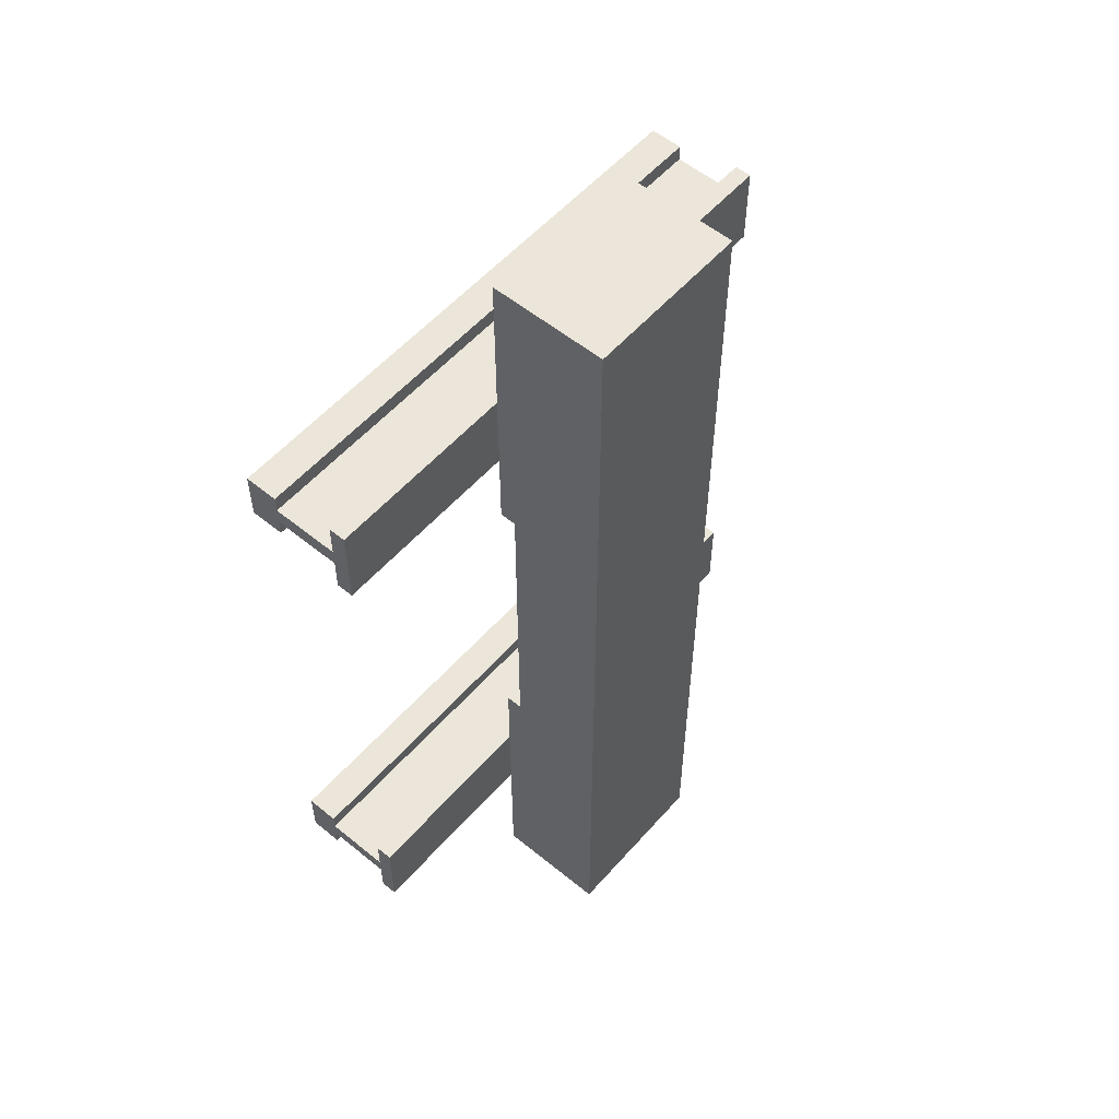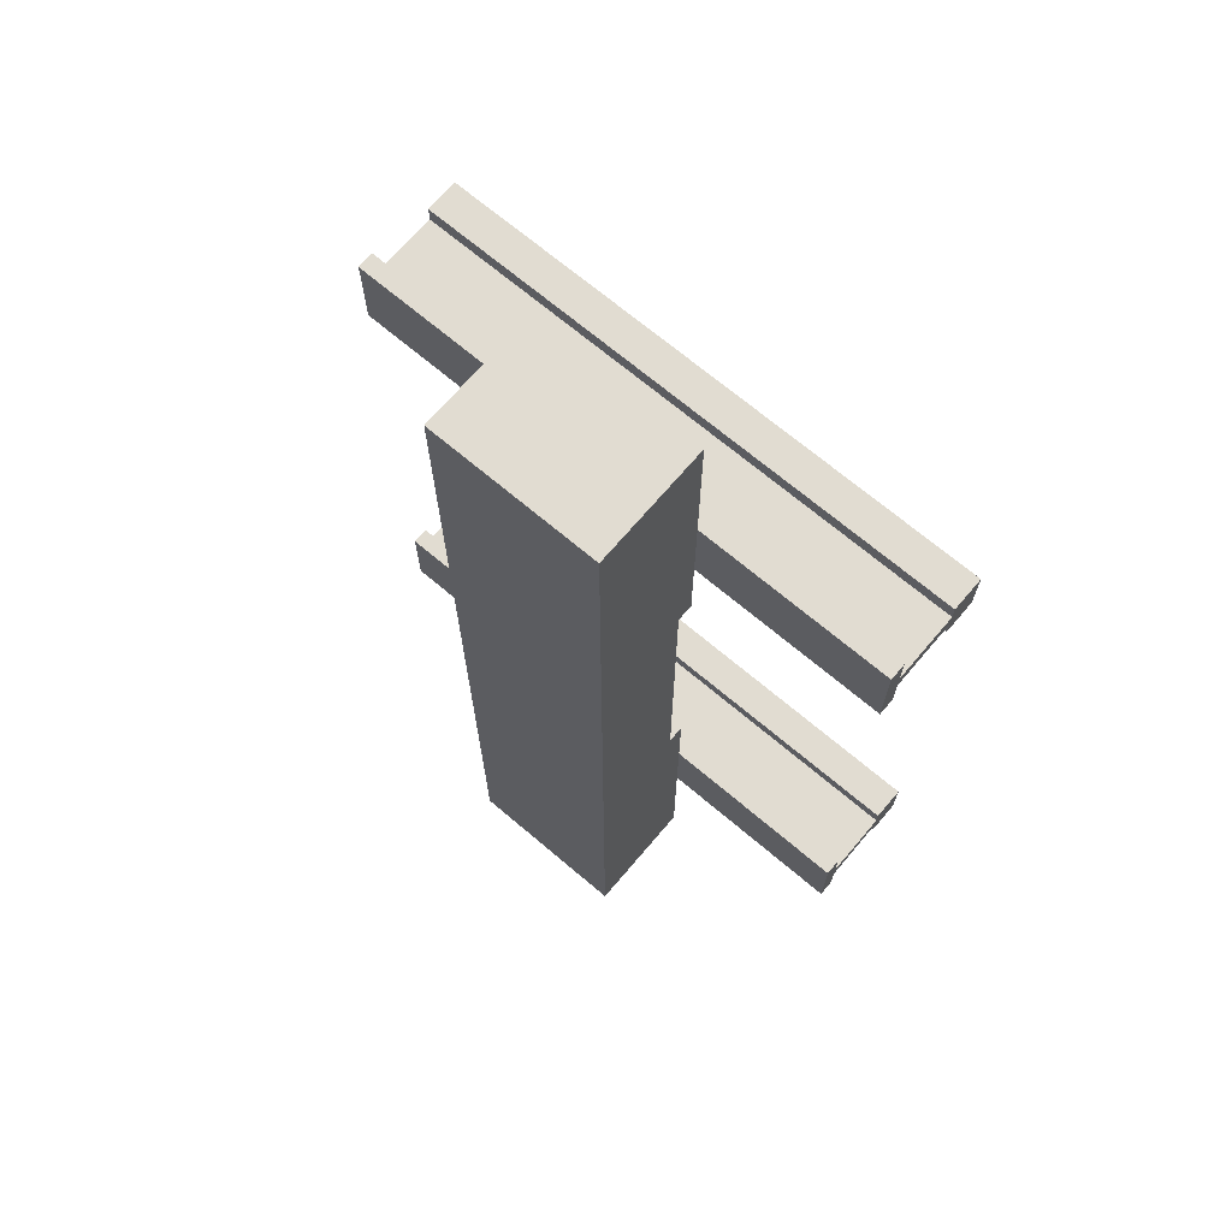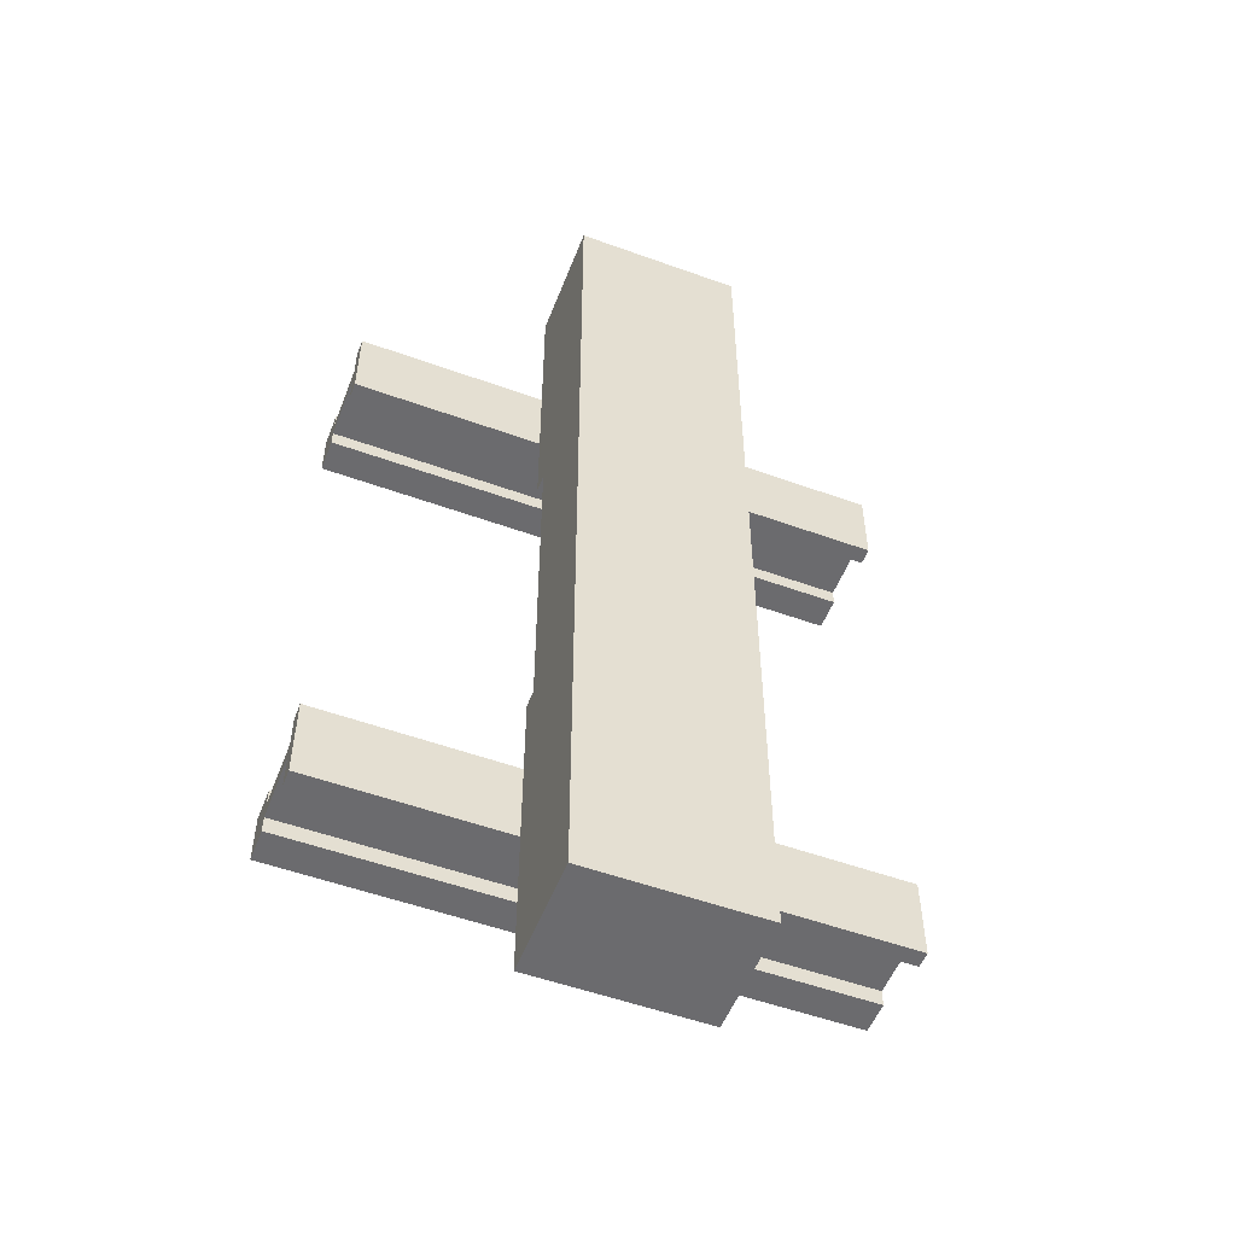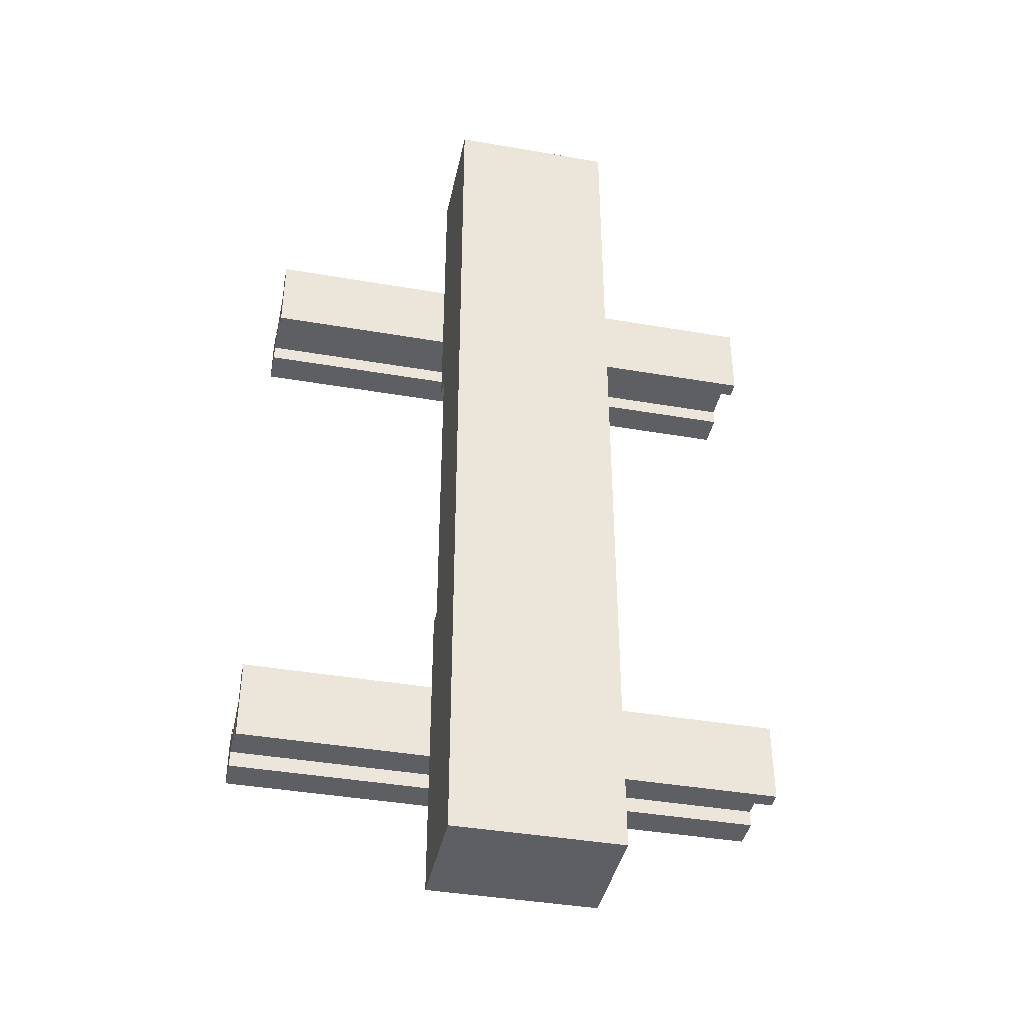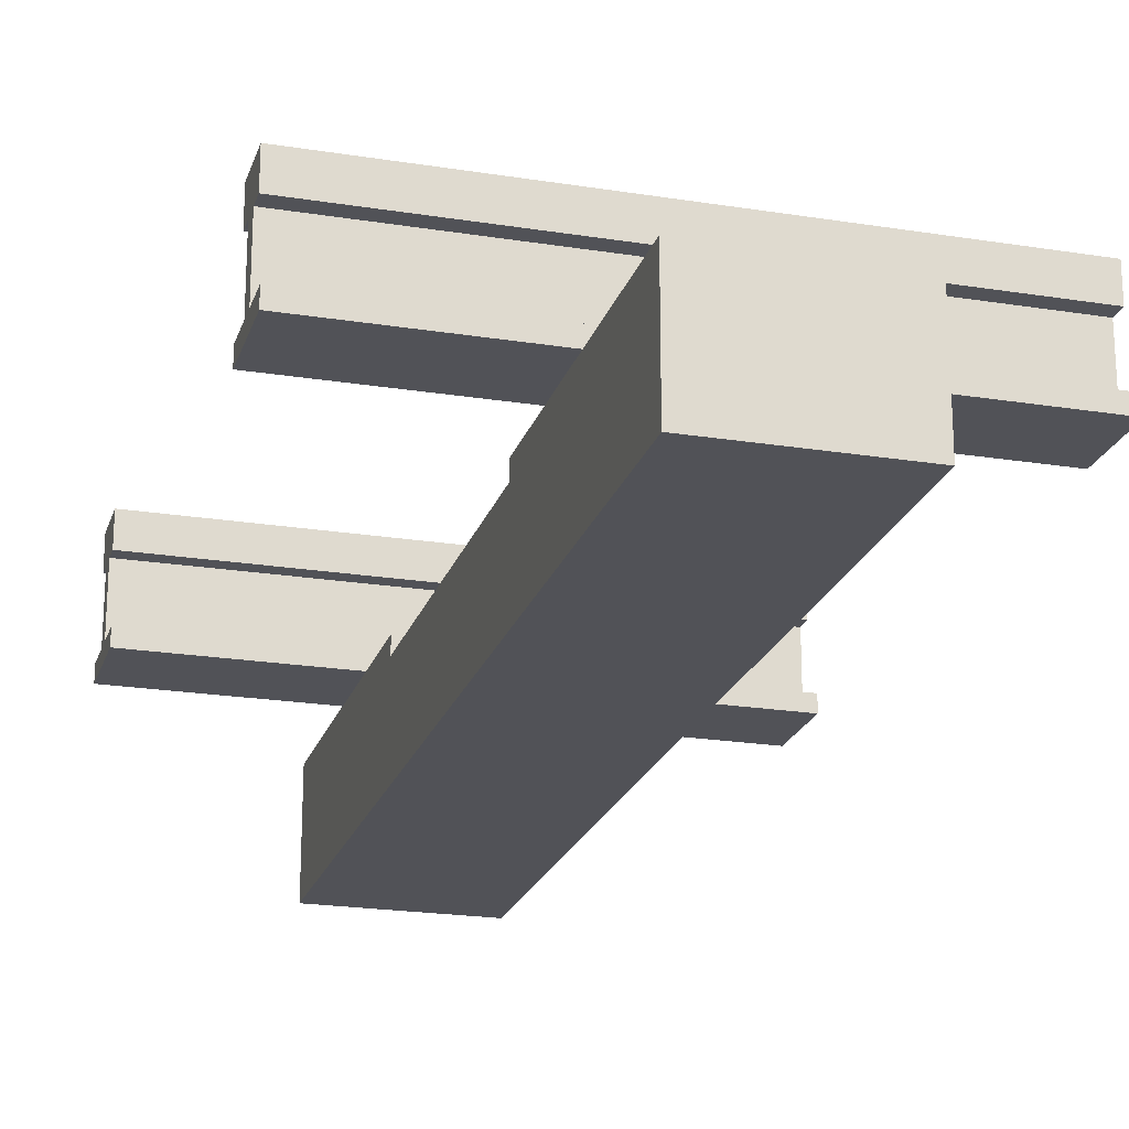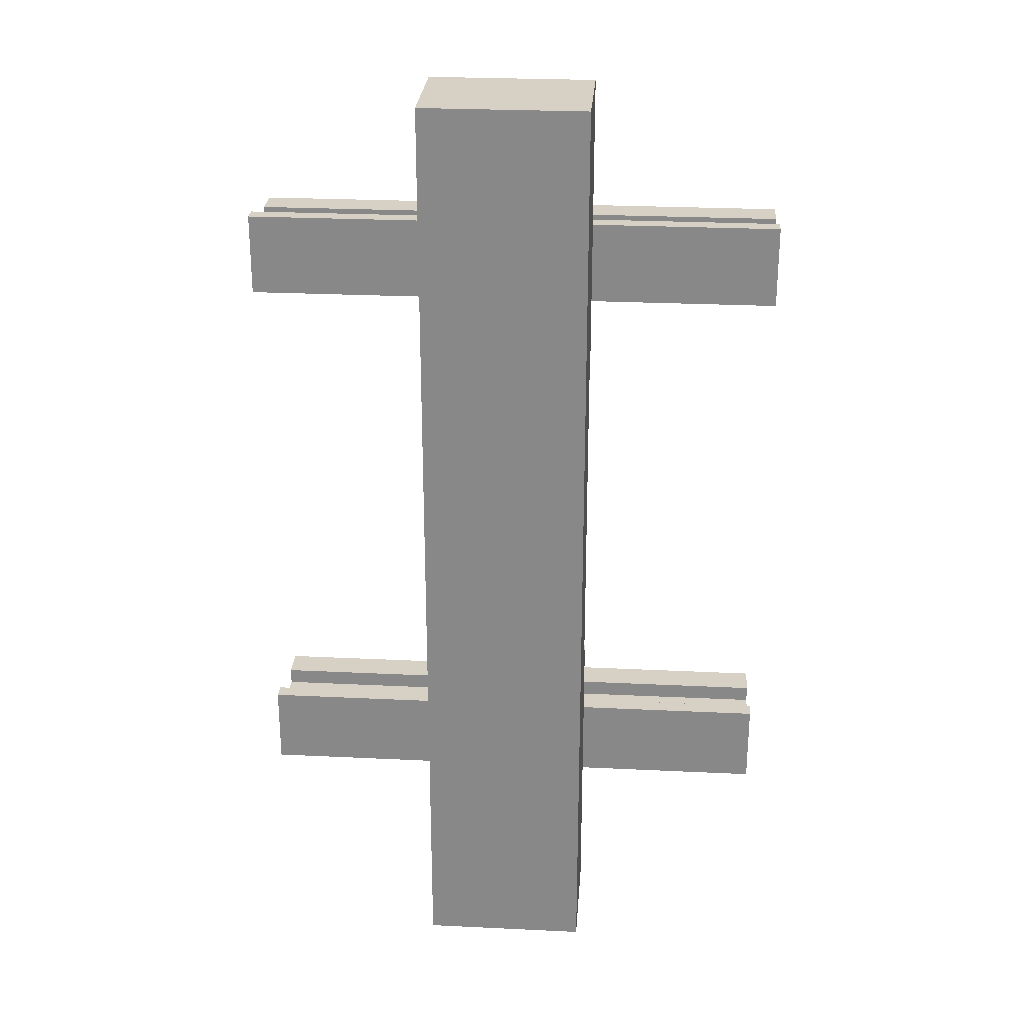
<metadata>
{"format":"obj","ext":"obj","renderer":"f3d","projection":"perspective","resolution":1024,"background":"white","views":[{"elev":55.6,"azim":-49.4,"up":"+Z"},{"elev":69.3,"azim":40.3,"up":"+Z"},{"elev":-53.5,"azim":-21.1,"up":"+Z"},{"elev":-40.7,"azim":-11.9,"up":"+Z"},{"elev":-21.5,"azim":164.2,"up":"+Y"},{"elev":26.7,"azim":4.3,"up":"+Z"}]}
</metadata>
<code>
v -0.5156 0.25 -0.4688
v -0.5156 0.2188 -0.625
v -0.5156 0.2188 -0.4688
v -0.5156 0.25 -0.5312
v -0.5156 0.25 -0.5625
v -0.5156 0.25 -0.625
v -0.5156 0.375 -0.5312
v -0.5156 0.375 -0.5625
v -0.5156 0.4062 -0.5
v -0.5156 0.375 -0.5
v -0.5156 0.375 -0.5938
v -0.5156 0.4062 -0.5625
v -0.5156 0.4375 -0.5
v -0.5156 0.4375 -0.5625
v -0.5156 0.4375 -0.5938
v 0.5156 0.2188 -0.4688
v 0.5156 0.2188 -0.625
v 0.5156 0.25 -0.4688
v 0.5156 0.25 -0.5312
v 0.5156 0.25 -0.5625
v 0.5156 0.25 -0.625
v 0.5156 0.375 -0.5312
v 0.5156 0.375 -0.5625
v 0.5156 0.375 -0.5
v 0.5156 0.4062 -0.5
v 0.5156 0.375 -0.5938
v 0.5156 0.4062 -0.5625
v 0.5156 0.4375 -0.5
v 0.5156 0.4375 -0.5625
v 0.5156 0.4375 -0.5938
o RAIL_RIGHT
f 1 2 3
f 4 2 1
f 5 2 4
f 6 2 5
f 7 5 4
f 8 5 7
f 9 7 10
f 9 11 8
f 9 8 7
f 12 11 9
f 13 12 9
f 14 11 12
f 14 12 13
f 15 11 14
f 16 17 18
f 18 17 19
f 19 17 20
f 20 17 21
f 19 20 22
f 22 20 23
f 24 22 25
f 23 26 25
f 22 23 25
f 25 26 27
f 25 27 28
f 27 26 29
f 28 27 29
f 29 26 30
f 16 1 3
f 18 1 16
f 24 9 10
f 25 13 9
f 25 9 24
f 28 13 25
f 19 7 4
f 22 7 19
f 5 8 20
f 20 8 23
f 11 15 26
f 26 15 30
f 2 6 17
f 17 6 21
f 2 16 3
f 17 16 2
f 7 24 10
f 22 24 7
f 11 23 8
f 26 23 11
f 1 18 4
f 4 18 19
f 5 20 6
f 6 20 21
f 13 28 14
f 14 28 29
f 14 29 15
f 15 29 30
v 0.5156 0.25 0.4688
v 0.5156 0.2188 0.625
v 0.5156 0.2188 0.4688
v 0.5156 0.25 0.5312
v 0.5156 0.25 0.5625
v 0.5156 0.25 0.625
v 0.5156 0.375 0.5312
v 0.5156 0.375 0.5625
v 0.5156 0.4062 0.5
v 0.5156 0.375 0.5
v 0.5156 0.375 0.5938
v 0.5156 0.4062 0.5625
v 0.5156 0.4375 0.5
v 0.5156 0.4375 0.5625
v 0.5156 0.4375 0.5938
v -0.5156 0.2188 0.4688
v -0.5156 0.2188 0.625
v -0.5156 0.25 0.4688
v -0.5156 0.25 0.5312
v -0.5156 0.25 0.5625
v -0.5156 0.25 0.625
v -0.5156 0.375 0.5312
v -0.5156 0.375 0.5625
v -0.5156 0.375 0.5
v -0.5156 0.4062 0.5
v -0.5156 0.375 0.5938
v -0.5156 0.4062 0.5625
v -0.5156 0.4375 0.5
v -0.5156 0.4375 0.5625
v -0.5156 0.4375 0.5938
o RAIL_LEFT
f 31 32 33
f 34 32 31
f 35 32 34
f 36 32 35
f 37 35 34
f 38 35 37
f 39 37 40
f 39 41 38
f 39 38 37
f 42 41 39
f 43 42 39
f 44 41 42
f 44 42 43
f 45 41 44
f 46 47 48
f 48 47 49
f 49 47 50
f 50 47 51
f 49 50 52
f 52 50 53
f 54 52 55
f 53 56 55
f 52 53 55
f 55 56 57
f 55 57 58
f 57 56 59
f 58 57 59
f 59 56 60
f 46 31 33
f 48 31 46
f 54 39 40
f 55 43 39
f 55 39 54
f 58 43 55
f 49 37 34
f 52 37 49
f 35 38 50
f 50 38 53
f 41 45 56
f 56 45 60
f 32 36 47
f 47 36 51
f 32 46 33
f 47 46 32
f 37 54 40
f 52 54 37
f 41 53 38
f 56 53 41
f 31 48 34
f 34 48 49
f 35 50 36
f 36 50 51
f 43 58 44
f 44 58 59
f 44 59 45
f 45 59 60
v -0.0625 0.2812 0.625
v -0.0625 0.25 0.5625
v -0.0625 0.25 0.625
v -0.0625 0.2812 0.5625
v -0.0625 0.2812 0.5312
v -0.0625 0.25 0.4688
v -0.0625 0.25 0.5312
v -0.0625 0.2812 0.4688
v -0.0625 0.2812 -0.4688
v -0.0625 0.25 -0.5312
v -0.0625 0.25 -0.4688
v -0.0625 0.2812 -0.5312
v -0.0625 0.2812 -0.5625
v -0.0625 0.25 -0.625
v -0.0625 0.25 -0.5625
v -0.0625 0.2812 -0.625
v -0.03125 0.25 0.6562
v -0.03125 0.2188 0.625
v -0.03125 0.2188 0.6562
v -0.03125 0.25 0.625
v -0.03125 0.25 0.4688
v -0.03125 0.2188 0.4375
v -0.03125 0.2188 0.4688
v -0.03125 0.25 0.4375
v -0.03125 0.25 -0.4375
v -0.03125 0.2188 -0.4688
v -0.03125 0.2188 -0.4375
v -0.03125 0.25 -0.4688
v -0.03125 0.25 -0.625
v -0.03125 0.2188 -0.6562
v -0.03125 0.2188 -0.625
v -0.03125 0.25 -0.6562
v 0.03125 0.2812 0.625
v 0.03125 0.25 0.5625
v 0.03125 0.25 0.625
v 0.03125 0.2812 0.5625
v 0.03125 0.2812 0.5312
v 0.03125 0.25 0.4688
v 0.03125 0.25 0.5312
v 0.03125 0.2812 0.4688
v 0.03125 0.2812 -0.4688
v 0.03125 0.25 -0.5312
v 0.03125 0.25 -0.4688
v 0.03125 0.2812 -0.5312
v 0.03125 0.2812 -0.5625
v 0.03125 0.25 -0.625
v 0.03125 0.25 -0.5625
v 0.03125 0.2812 -0.625
v -0.03125 0.25 0.5625
v -0.03125 0.2812 0.625
v -0.03125 0.2812 0.5625
v -0.03125 0.25 0.5312
v -0.03125 0.2812 0.5312
v -0.03125 0.2812 0.4688
v -0.03125 0.25 -0.5312
v -0.03125 0.2812 -0.4688
v -0.03125 0.2812 -0.5312
v -0.03125 0.25 -0.5625
v -0.03125 0.2812 -0.5625
v -0.03125 0.2812 -0.625
v 0.03125 0.2188 0.6562
v 0.03125 0.2188 0.625
v 0.03125 0.25 0.6562
v 0.03125 0.2188 0.4688
v 0.03125 0.2188 0.4375
v 0.03125 0.25 0.4375
v 0.03125 0.2188 -0.4375
v 0.03125 0.2188 -0.4688
v 0.03125 0.25 -0.4375
v 0.03125 0.2188 -0.625
v 0.03125 0.2188 -0.6562
v 0.03125 0.25 -0.6562
v 0.0625 0.25 0.625
v 0.0625 0.25 0.5625
v 0.0625 0.2812 0.625
v 0.0625 0.2812 0.5625
v 0.0625 0.25 0.5312
v 0.0625 0.25 0.4688
v 0.0625 0.2812 0.5312
v 0.0625 0.2812 0.4688
v 0.0625 0.25 -0.4688
v 0.0625 0.25 -0.5312
v 0.0625 0.2812 -0.4688
v 0.0625 0.2812 -0.5312
v 0.0625 0.25 -0.5625
v 0.0625 0.25 -0.625
v 0.0625 0.2812 -0.5625
v 0.0625 0.2812 -0.625
o RAIL_BASE
f 61 62 63
f 64 62 61
f 65 66 67
f 68 66 65
f 69 70 71
f 72 70 69
f 73 74 75
f 76 74 73
f 77 78 79
f 80 78 77
f 81 82 83
f 84 82 81
f 85 86 87
f 88 86 85
f 89 90 91
f 92 90 89
f 93 94 95
f 96 94 93
f 97 98 99
f 100 98 97
f 101 102 103
f 104 102 101
f 105 106 107
f 108 106 105
f 80 109 110
f 110 109 111
f 112 81 113
f 113 81 114
f 88 115 116
f 116 115 117
f 118 89 119
f 119 89 120
f 121 122 123
f 123 122 95
f 124 125 98
f 98 125 126
f 127 128 129
f 129 128 103
f 130 131 106
f 106 131 132
f 133 134 135
f 135 134 136
f 137 138 139
f 139 138 140
f 141 142 143
f 143 142 144
f 145 146 147
f 147 146 148
f 121 77 79
f 123 77 121
f 80 61 63
f 110 61 80
f 133 93 95
f 135 93 133
f 112 65 67
f 113 65 112
f 137 97 99
f 139 97 137
f 124 81 83
f 98 81 124
f 127 85 87
f 129 85 127
f 88 69 71
f 116 69 88
f 141 101 103
f 143 101 141
f 118 73 75
f 119 73 118
f 145 105 107
f 147 105 145
f 130 89 91
f 106 89 130
f 78 80 122
f 122 80 95
f 62 64 109
f 109 64 111
f 94 96 134
f 134 96 136
f 66 68 81
f 81 68 114
f 98 100 138
f 138 100 140
f 82 84 125
f 125 84 126
f 86 88 128
f 128 88 103
f 70 72 115
f 115 72 117
f 102 104 142
f 142 104 144
f 74 76 89
f 89 76 120
f 106 108 146
f 146 108 148
f 90 92 131
f 131 92 132
f 78 121 79
f 122 121 78
f 82 124 83
f 125 124 82
f 86 127 87
f 128 127 86
f 90 130 91
f 131 130 90
f 62 80 63
f 109 80 62
f 94 133 95
f 134 133 94
f 66 112 67
f 81 112 66
f 98 137 99
f 138 137 98
f 70 88 71
f 115 88 70
f 102 141 103
f 142 141 102
f 74 118 75
f 89 118 74
f 106 145 107
f 146 145 106
f 77 123 80
f 80 123 95
f 81 98 84
f 84 98 126
f 85 129 88
f 88 129 103
f 89 106 92
f 92 106 132
f 61 110 64
f 64 110 111
f 93 135 96
f 96 135 136
f 65 113 68
f 68 113 114
f 97 139 100
f 100 139 140
f 69 116 72
f 72 116 117
f 101 143 104
f 104 143 144
f 73 119 76
f 76 119 120
f 105 147 108
f 108 147 148
v -0.1562 0.1875 0.3125
v -0.1562 0 -0.9062
v -0.1562 0 0.9062
v -0.1562 0.1875 -0.3125
v -0.1562 0.2188 0.9062
v -0.1562 0.2188 0.3125
v -0.1562 0.2188 -0.3125
v -0.1562 0.2188 -0.9062
v 0.1562 0 0.9062
v 0.1562 0 -0.9062
v 0.1562 0.1875 0.3125
v 0.1562 0.1875 -0.3125
v 0.1562 0.2188 0.9062
v 0.1562 0.2188 0.3125
v 0.1562 0.2188 -0.3125
v 0.1562 0.2188 -0.9062
v -0.0625 0.2188 0.7188
v 0.0625 0.2188 0.7188
v -0.0625 0.2188 0.375
v 0.0625 0.2188 0.375
v -0.0625 0.2188 -0.375
v 0.0625 0.2188 -0.375
v -0.0625 0.2188 -0.7188
v 0.0625 0.2188 -0.7188
o RAIL_BASE_1
f 149 150 151
f 152 150 149
f 153 149 151
f 154 149 153
f 155 150 152
f 156 150 155
f 157 158 159
f 159 158 160
f 157 159 161
f 161 159 162
f 160 158 163
f 163 158 164
f 157 153 151
f 161 153 157
f 160 155 152
f 163 155 160
f 149 154 159
f 159 154 162
f 150 156 158
f 158 156 164
f 150 157 151
f 158 157 150
f 149 159 152
f 152 159 160
f 153 161 165
f 165 161 166
f 153 165 167
f 165 166 167
f 166 161 168
f 167 166 168
f 153 167 154
f 167 168 154
f 168 161 162
f 154 168 162
f 155 163 169
f 169 163 170
f 155 169 171
f 169 170 171
f 170 163 172
f 171 170 172
f 155 171 156
f 171 172 156
f 172 163 164
f 156 172 164

</code>
